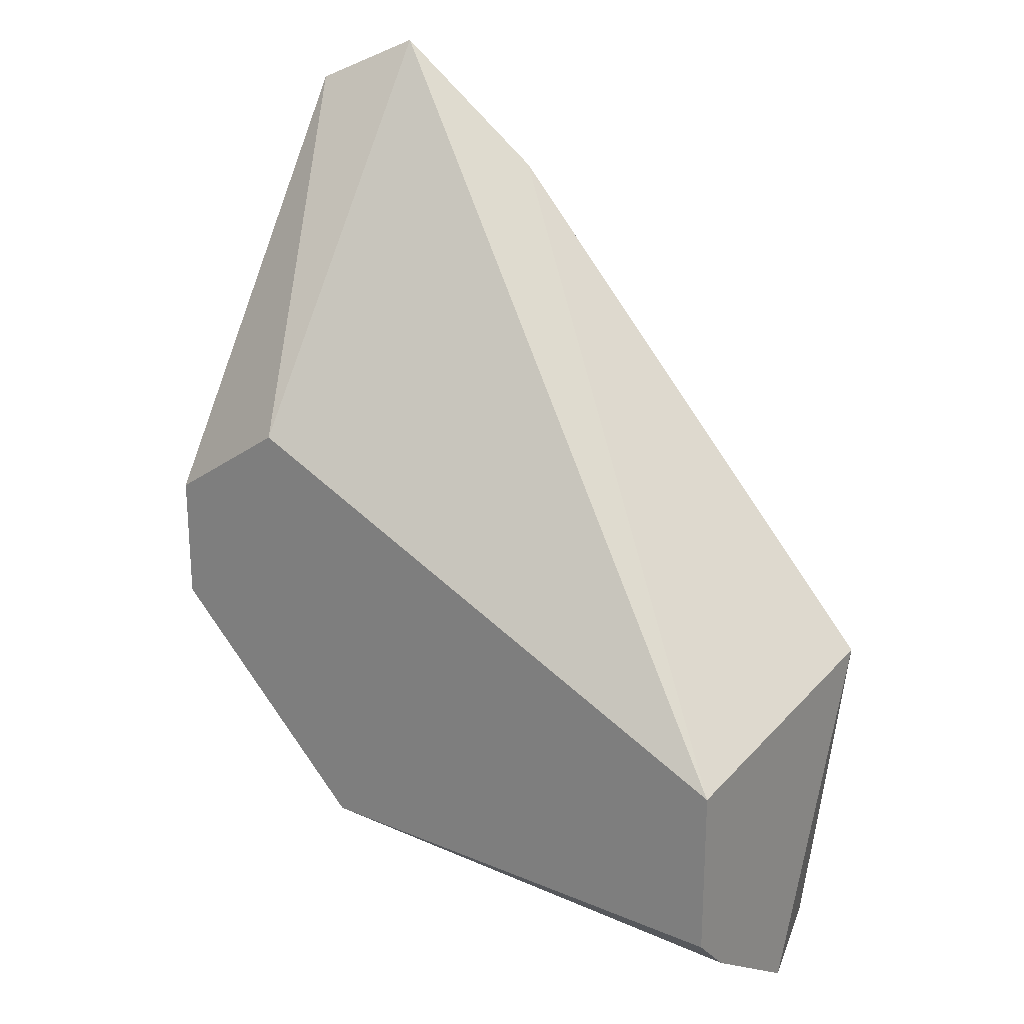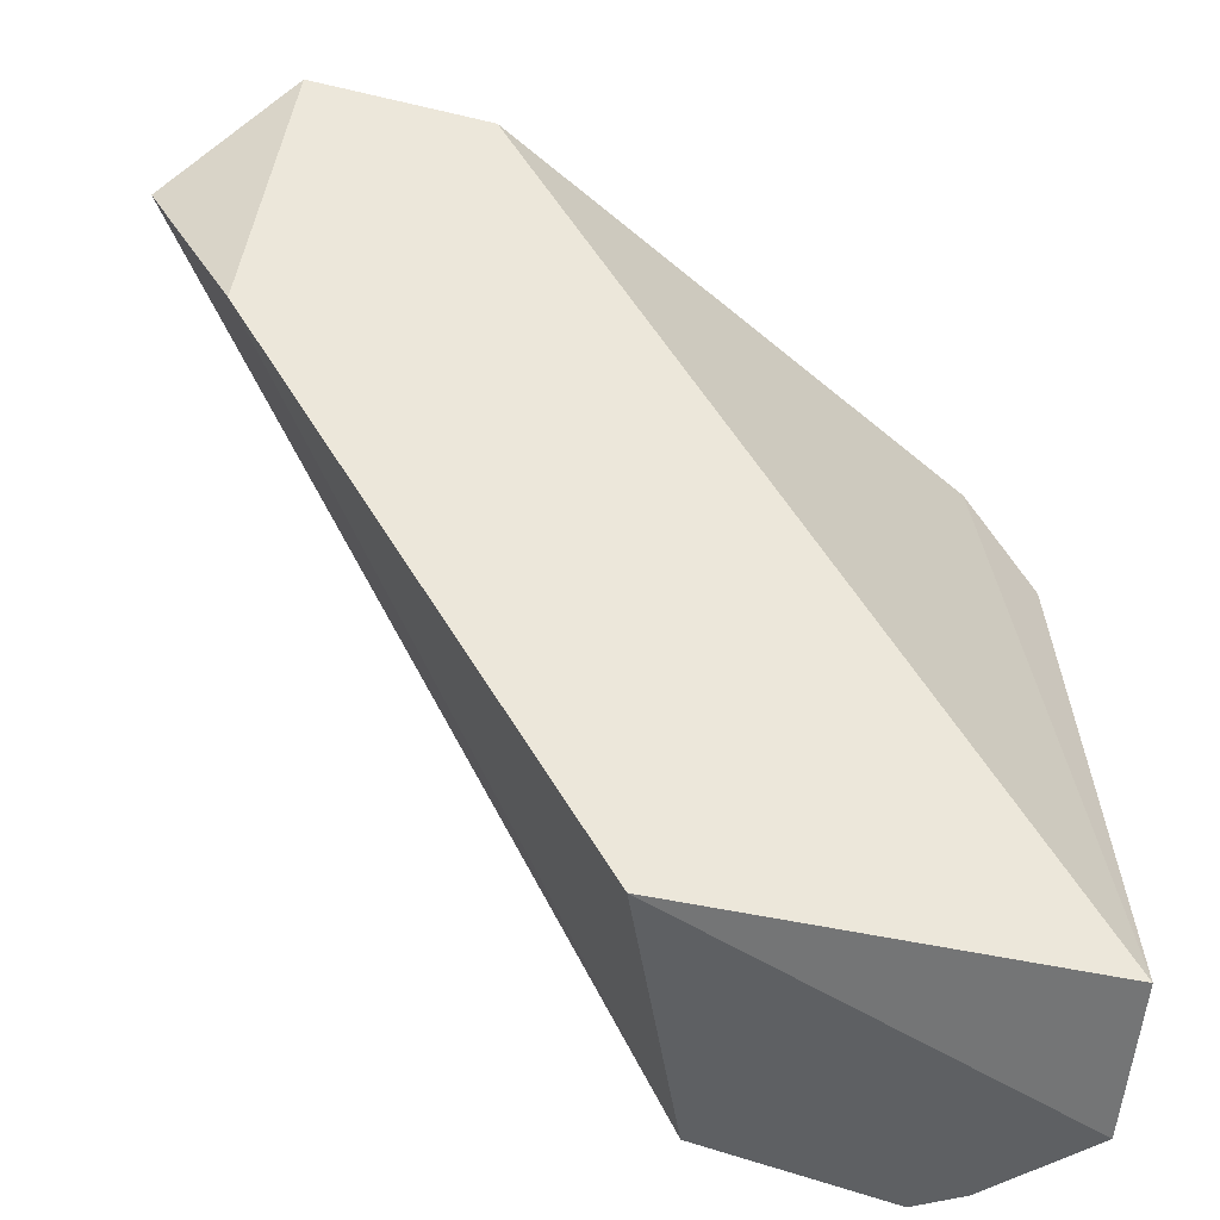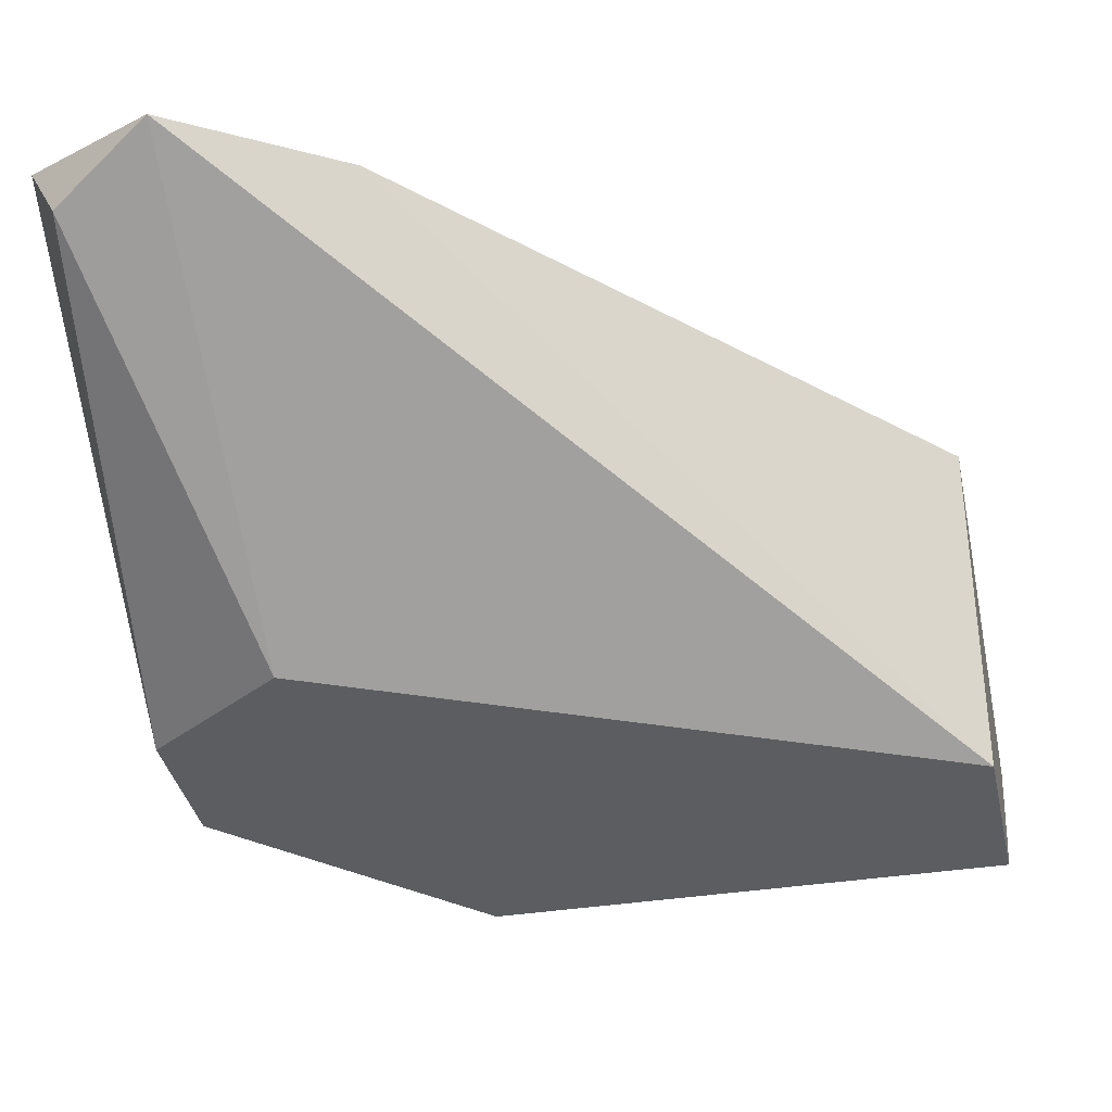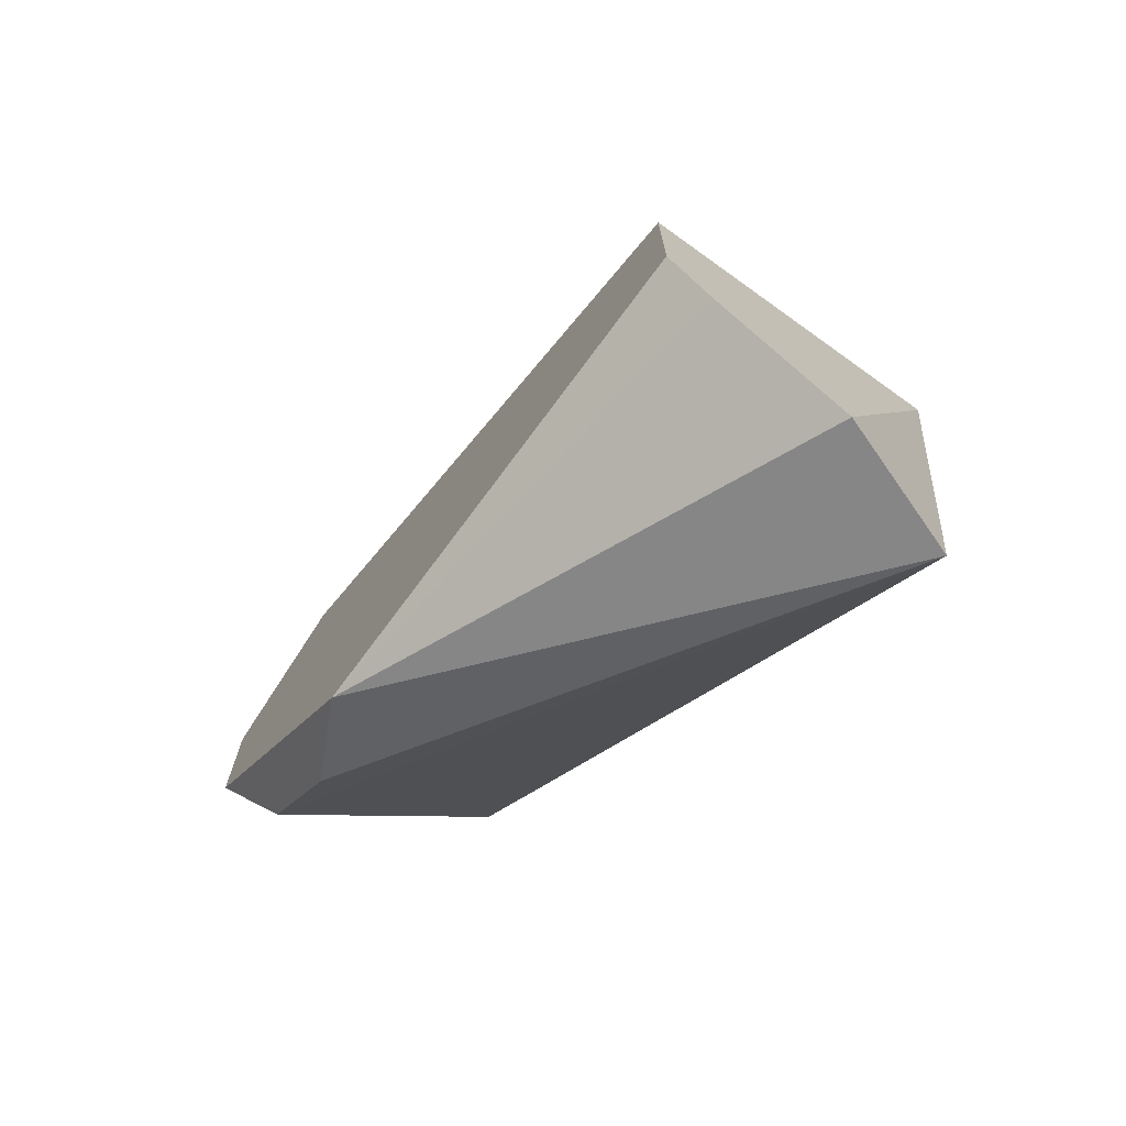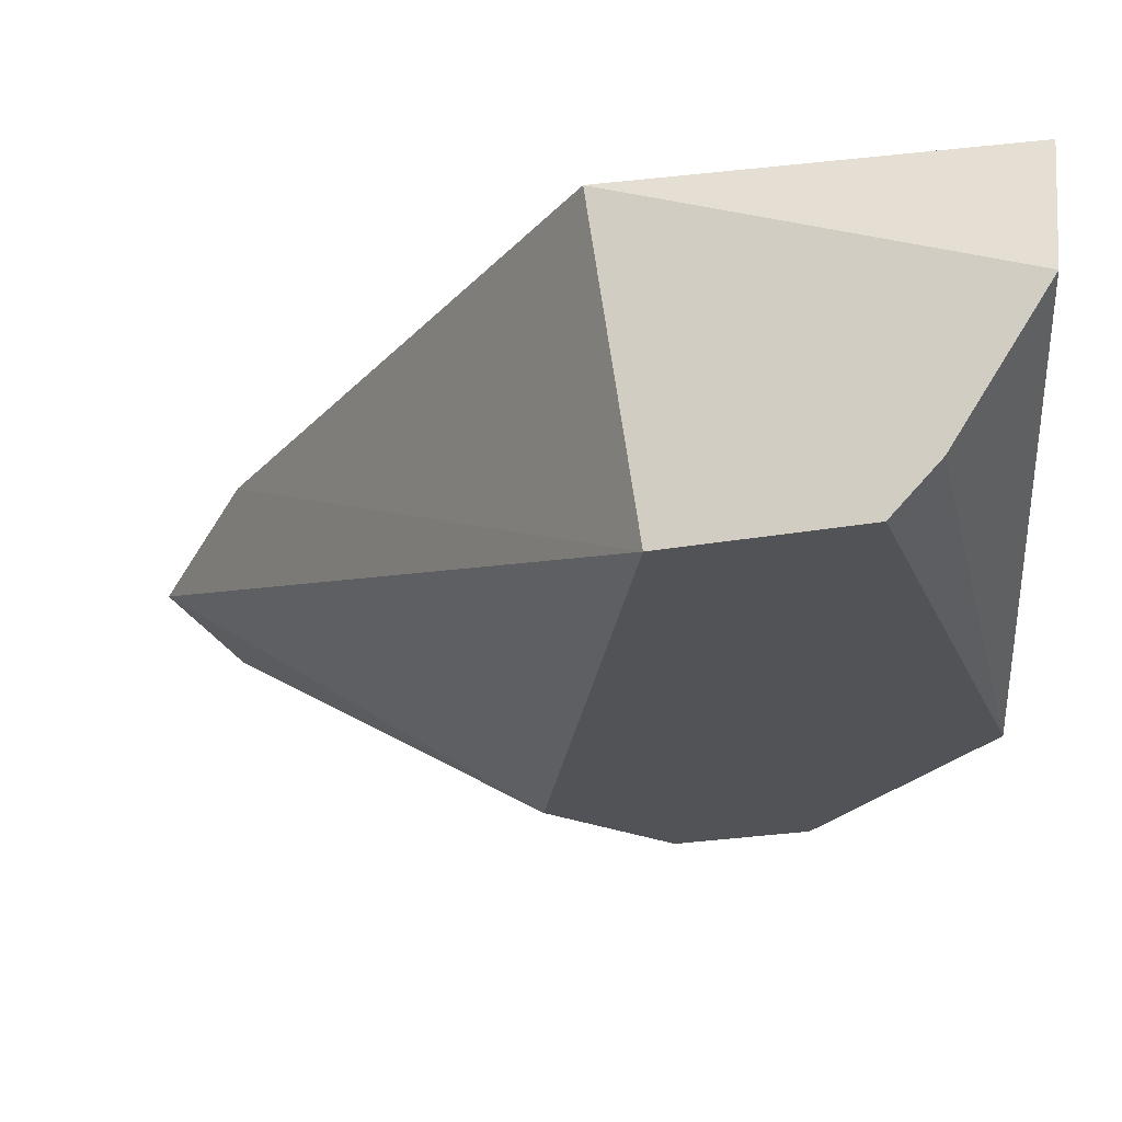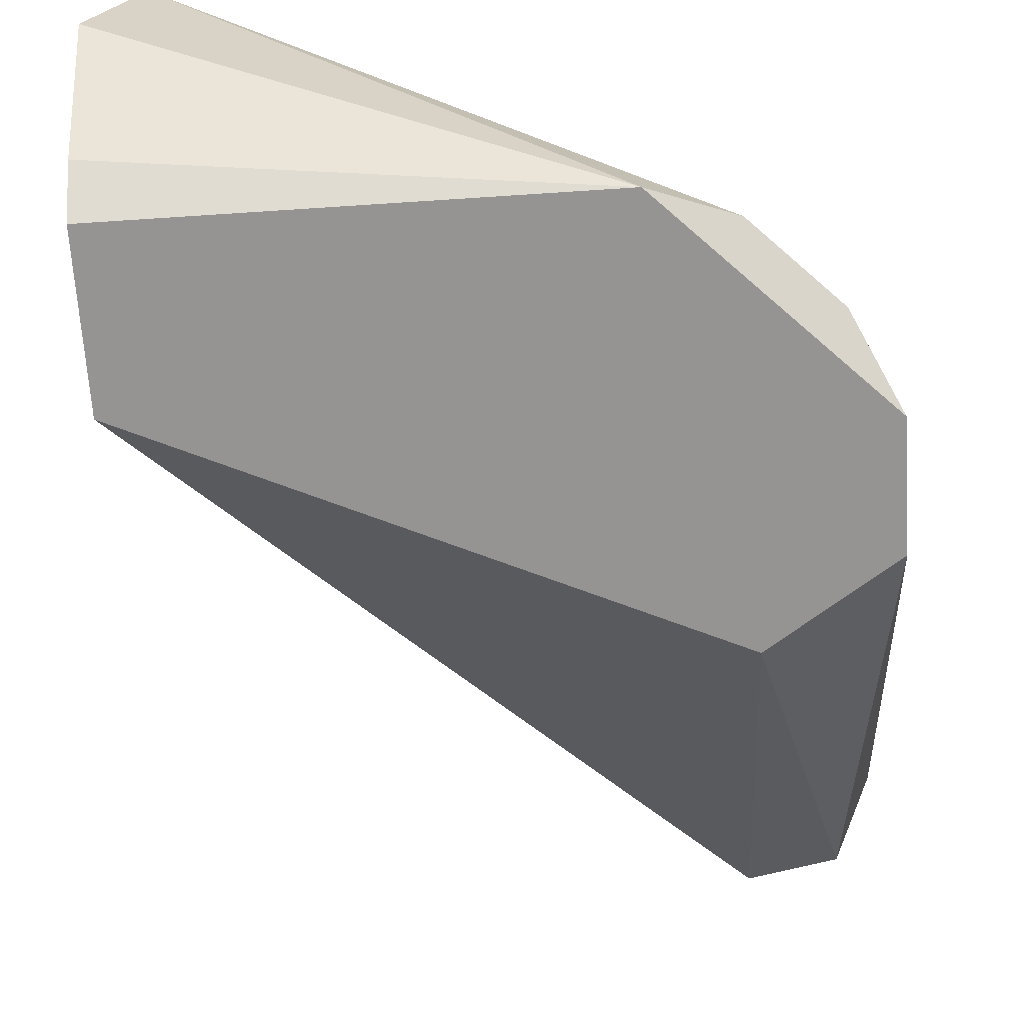
<metadata>
{"format":"obj","ext":"obj","renderer":"f3d","projection":"perspective","resolution":1024,"background":"white","views":[{"elev":22.8,"azim":35.6,"up":"+Z"},{"elev":50.4,"azim":108.8,"up":"+Y"},{"elev":-35.9,"azim":11.9,"up":"+Y"},{"elev":-72.8,"azim":53.5,"up":"+Z"},{"elev":-22.5,"azim":108.0,"up":"+Y"},{"elev":-67.1,"azim":-176.2,"up":"+Y"}]}
</metadata>
<code>
v -0.02402 -0.01765 -0.005612
v -0.02402 -0.01369 0.009236
v -0.02501 -0.01864 -0.000663
v -0.02501 -0.01864 -0.003633
v -0.02501 -0.01171 0.004286
v -0.02501 -0.01171 0.008247
v -0.01907 -0.01171 0.007256
v -0.02203 -0.01765 -0.007592
v -0.02203 -0.0127 0.01023
v -0.02203 -0.01864 0.001316
v -0.02006 -0.01864 -0.008582
v -0.01016 -0.01171 -0.01155
v -0.00917 -0.01765 -0.009573
v -0.00917 -0.01864 -0.004622
v -0.00917 -0.01864 -0.008582
v -0.00917 -0.01468 -0.01155
v -0.00917 -0.01171 -0.003633
f 1 12 8
f 17 7 14
f 7 17 12
f 7 12 5
f 14 4 11
f 4 14 10
f 17 14 13
f 4 5 1
f 5 12 1
f 14 7 9
f 10 14 9
f 2 10 9
f 12 17 16
f 11 12 16
f 17 13 16
f 13 11 16
f 5 4 6
f 7 5 6
f 9 7 6
f 2 9 6
f 4 10 3
f 10 2 3
f 6 4 3
f 2 6 3
f 14 11 15
f 13 14 15
f 11 13 15
f 11 4 8
f 12 11 8
f 4 1 8

</code>
